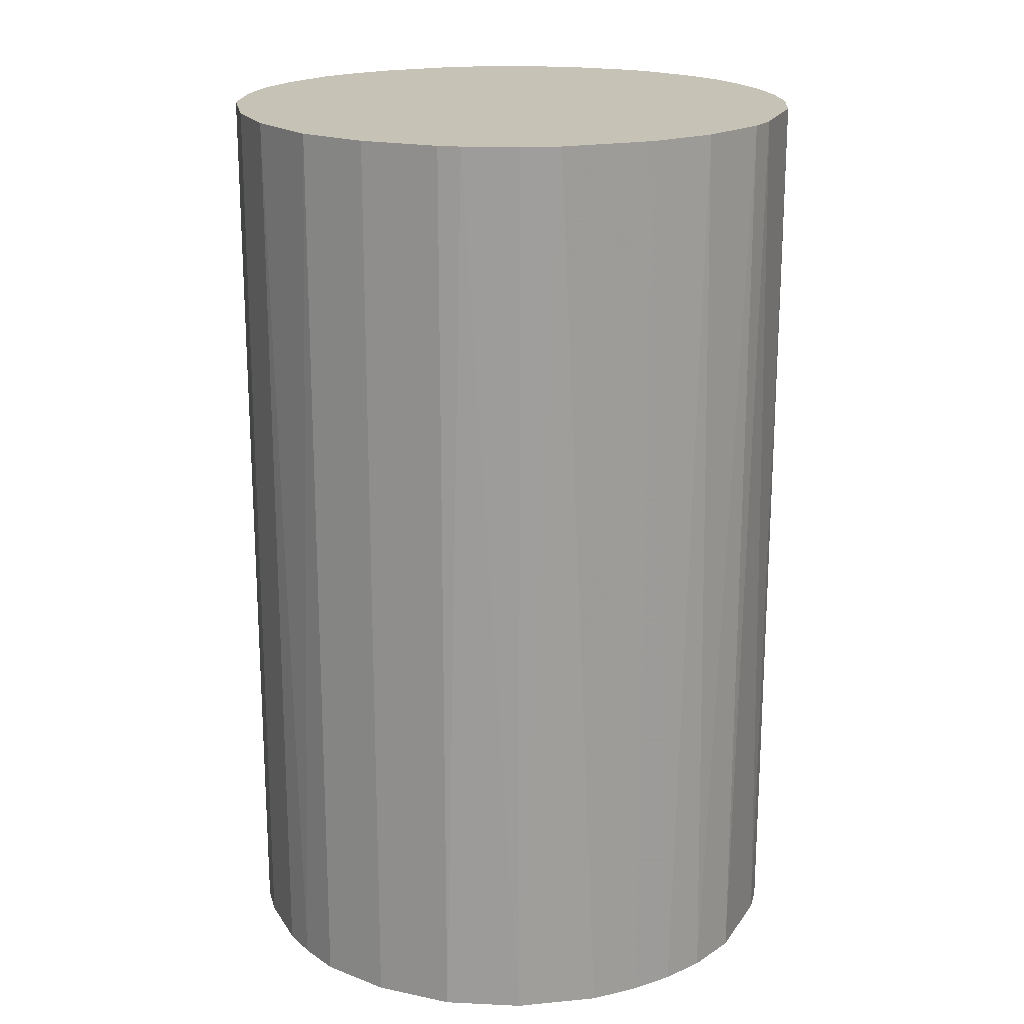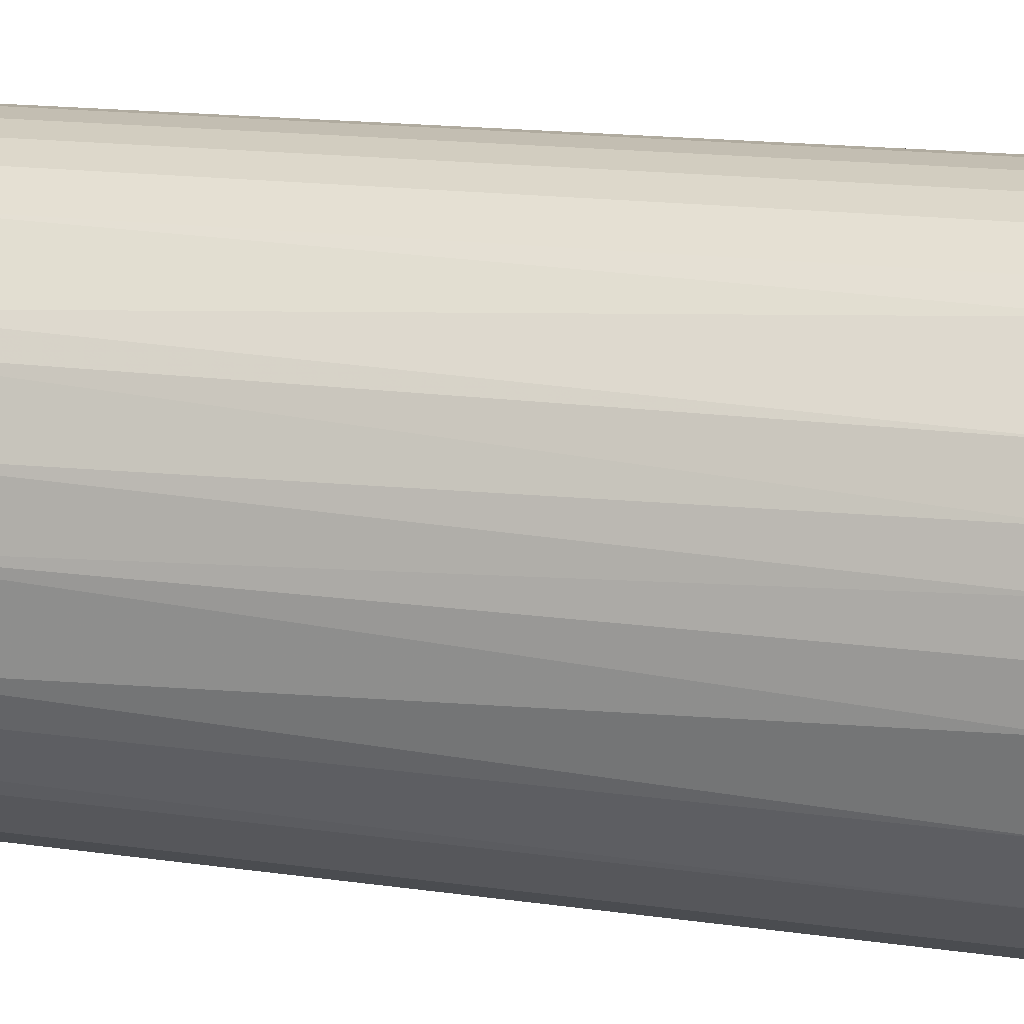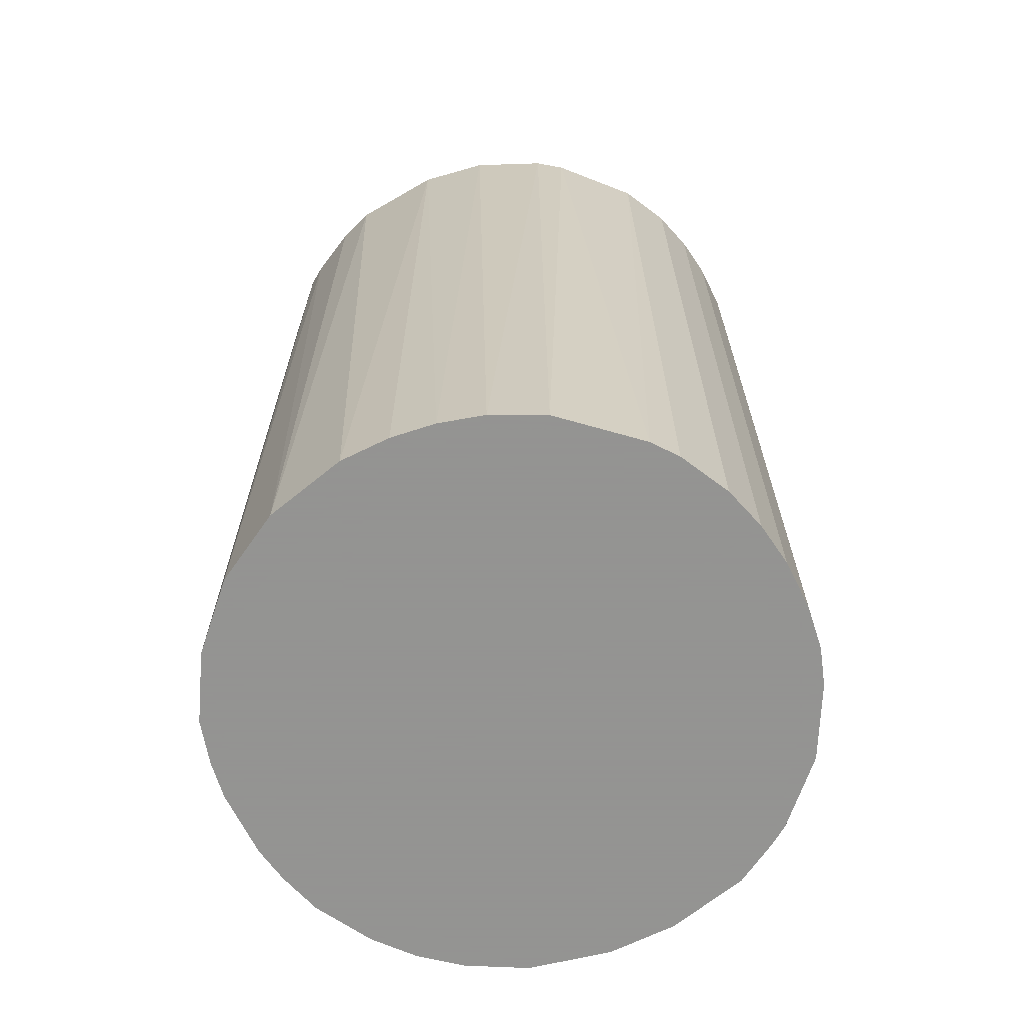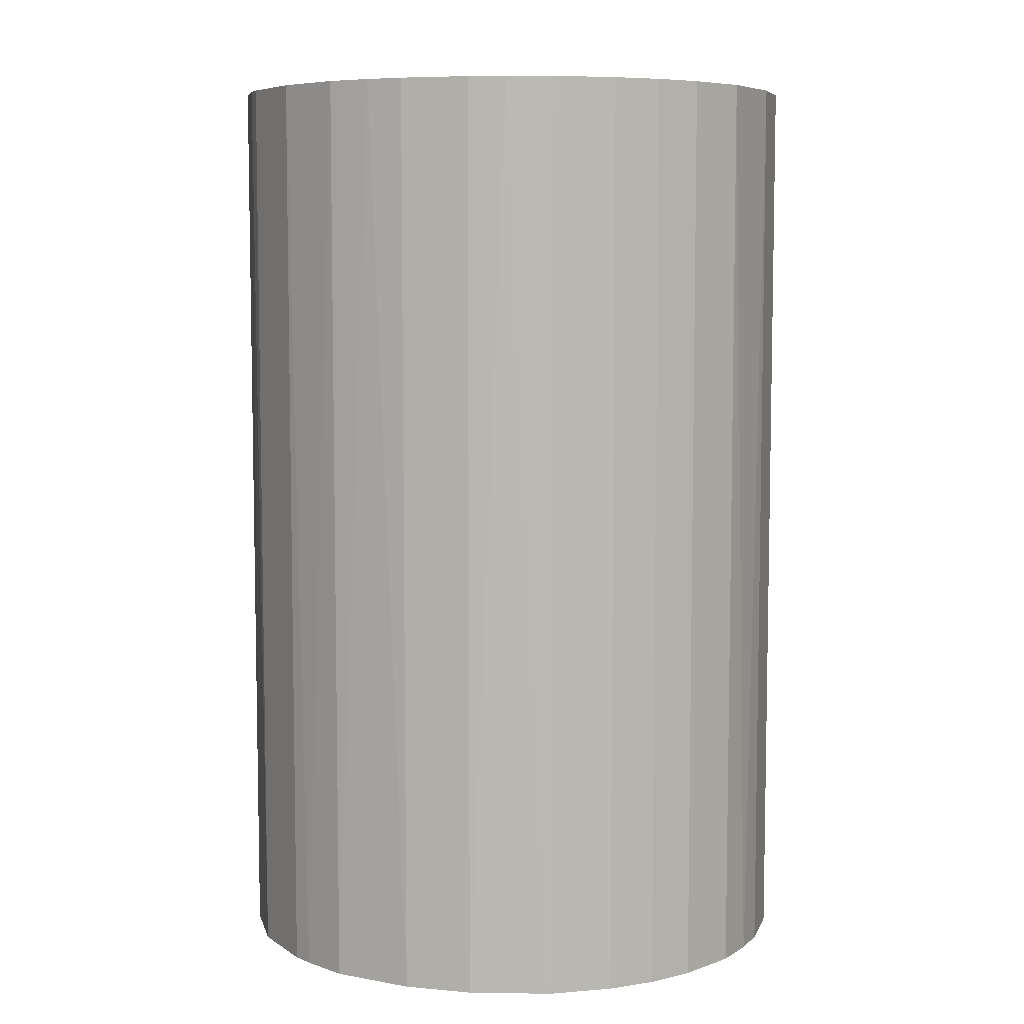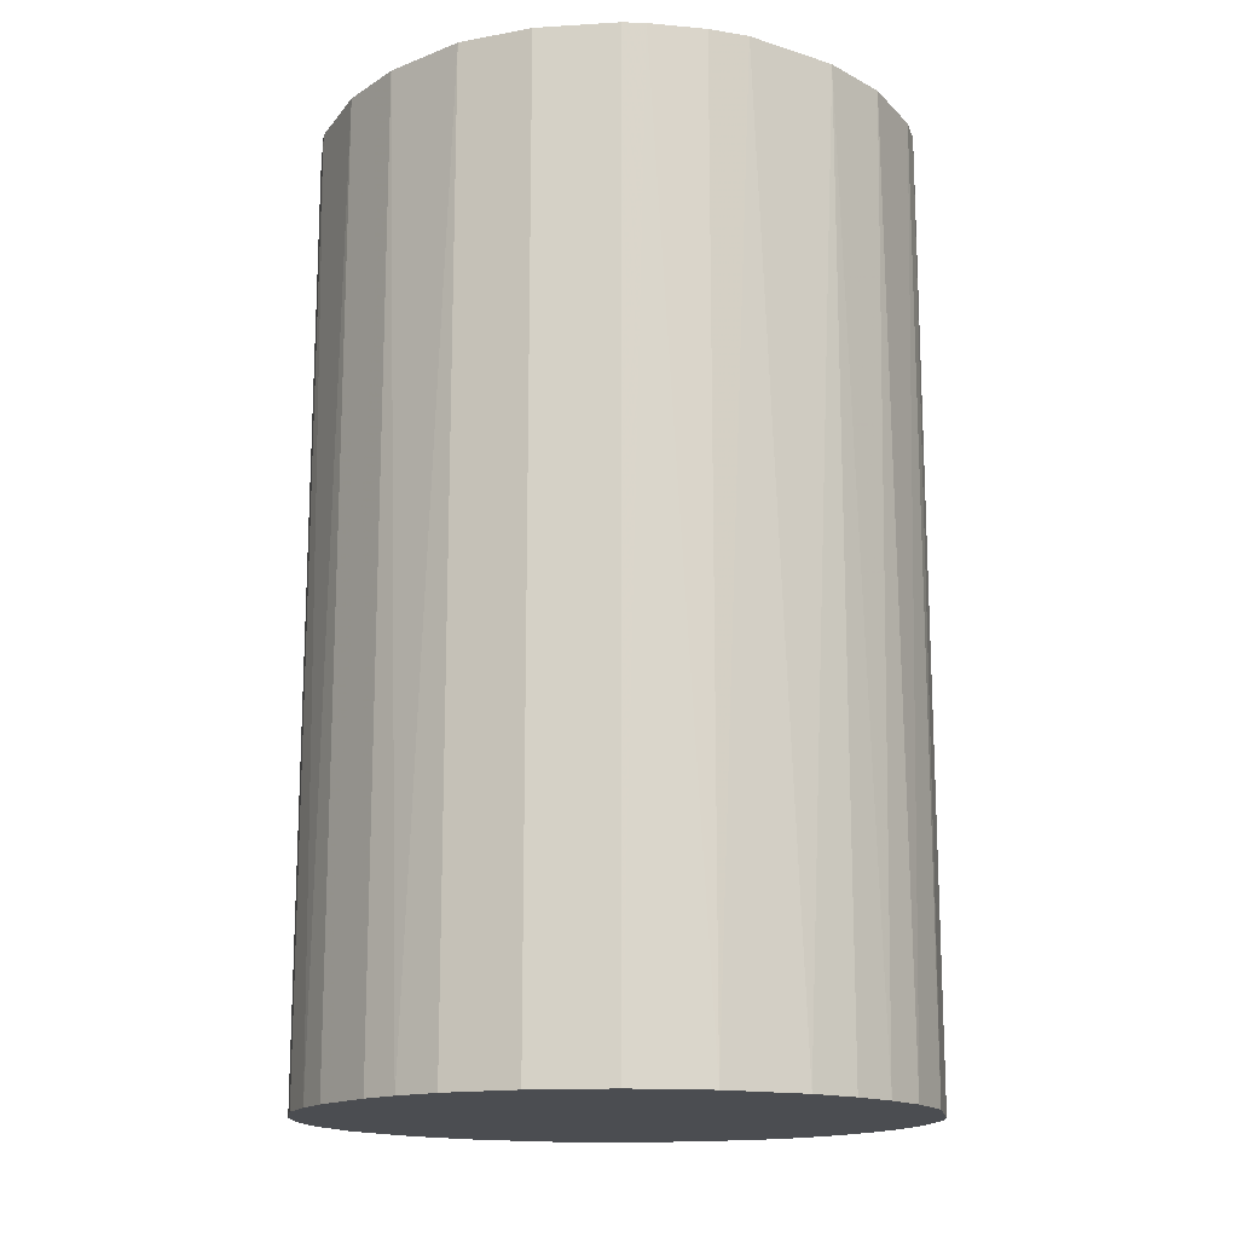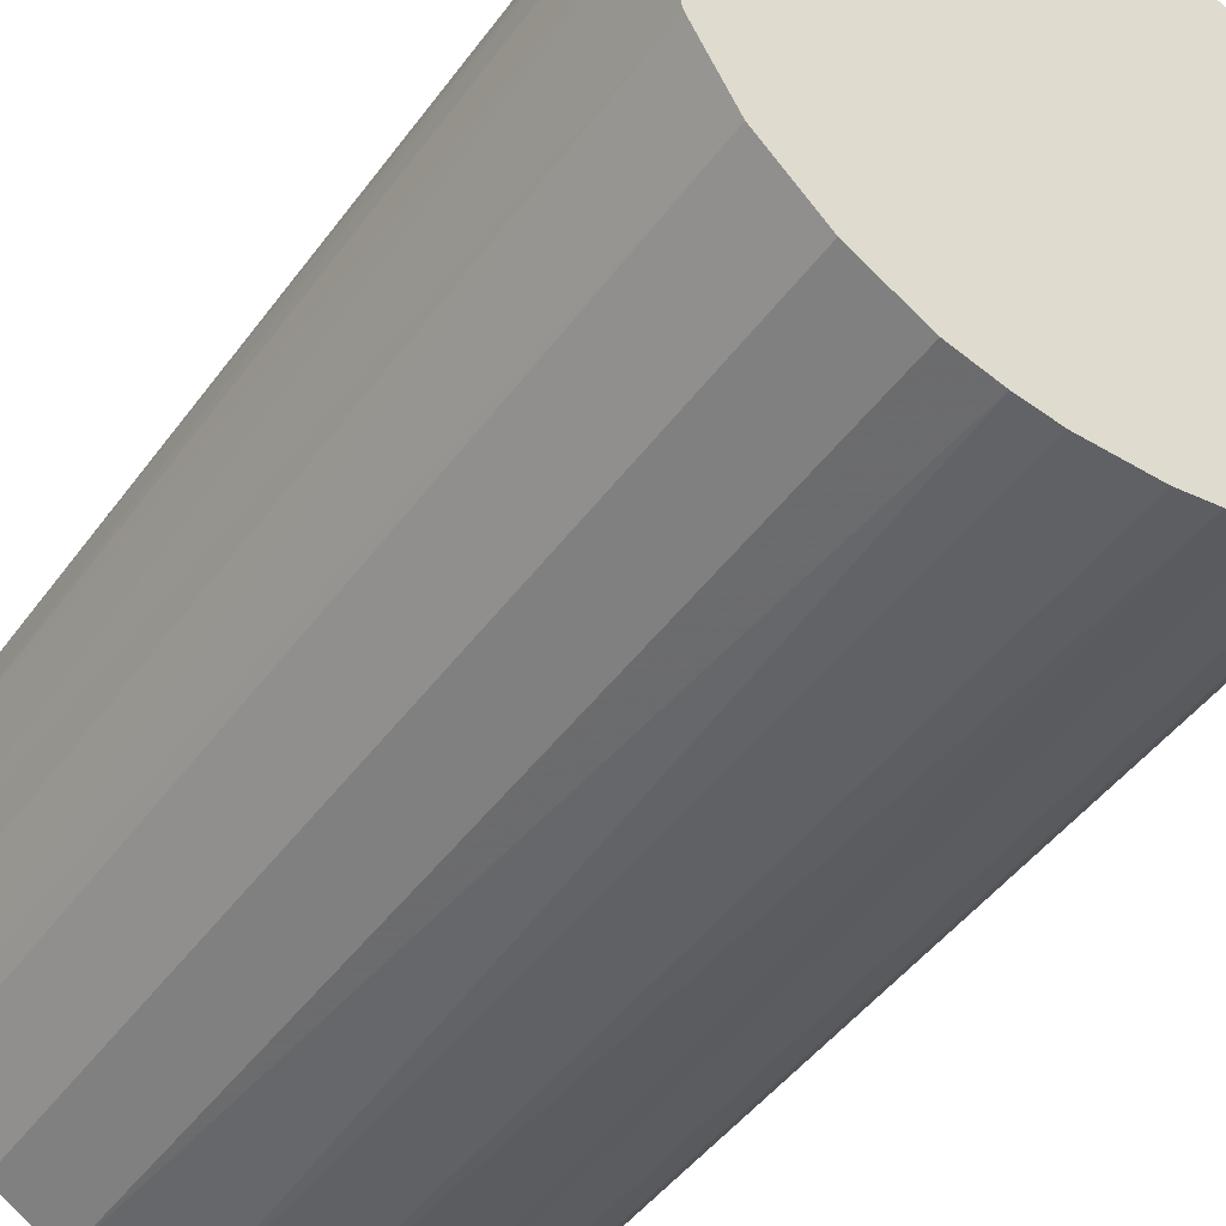
<metadata>
{"format":"obj","ext":"obj","renderer":"f3d","projection":"perspective","resolution":1024,"background":"white","views":[{"elev":19.3,"azim":66.6,"up":"+Z"},{"elev":17.3,"azim":105.4,"up":"+Y"},{"elev":-66.9,"azim":116.3,"up":"+Z"},{"elev":6.9,"azim":-74.7,"up":"+Z"},{"elev":-15.7,"azim":52.4,"up":"+Z"},{"elev":-46.6,"azim":145.8,"up":"+Y"}]}
</metadata>
<code>
o convex_0
v 0.005846 0.02521 0.0412
v -0.003 -0.02568 -0.0412
v -0.006318 -0.02512 -0.0412
v 0.005846 0.02521 -0.0412
v -0.02512 0.006395 0.0412
v 0.02189 -0.01406 0.0412
v 0.02576 0.001975 -0.0412
v -0.02181 0.01414 -0.0412
v -0.01848 -0.01848 0.0412
v -0.02402 -0.01018 -0.0412
v 0.02189 0.01414 0.0412
v -0.01406 0.02188 0.0412
v 0.003082 -0.02568 0.0412
v 0.0158 -0.0207 -0.0412
v 0.01635 0.02022 -0.0412
v -0.006318 0.02521 -0.0412
v 0.02576 0.001975 0.0412
v 0.0241 -0.009635 -0.0412
v -0.02512 -0.006313 0.0412
v -0.02568 0.003077 -0.0412
v -0.01848 -0.01848 -0.0412
v -0.01019 -0.02402 0.0412
v 0.01027 -0.02402 0.0412
v 0.0241 0.009713 -0.0412
v 0.0064 -0.02512 -0.0412
v -0.002446 0.02576 0.0412
v 0.01414 0.02188 0.0412
v -0.0207 0.0158 0.0412
v -0.01572 0.02078 -0.0412
v 0.02521 -0.006313 0.0412
v 0.0158 -0.0207 0.0412
v 0.02078 -0.01572 -0.0412
v -0.02125 -0.01516 0.0412
v -0.01516 -0.02125 -0.0412
v -0.02402 0.01027 -0.0412
v -0.003 -0.02568 0.0412
v 0.02465 0.008057 0.0412
v 0.009718 0.0241 -0.0412
v 0.02189 0.01414 -0.0412
v -0.02568 -0.002995 -0.0412
v -0.02568 -0.002995 0.0412
v -0.009636 0.0241 0.0412
v 0.02576 -0.002446 -0.0412
v 0.001975 0.02576 -0.0412
v -0.02402 0.01027 0.0412
v 0.01027 -0.02402 -0.0412
v 0.02023 0.01635 0.0412
v -0.009636 0.0241 -0.0412
v -0.01019 -0.02402 -0.0412
v -0.02402 -0.01018 0.0412
v -0.02125 -0.01516 -0.0412
v -0.01516 -0.02125 0.0412
v 0.009718 0.0241 0.0412
v 0.003082 -0.02568 -0.0412
v -0.02568 0.003077 0.0412
v 0.02521 0.005846 -0.0412
v -0.01572 0.02078 0.0412
v -0.0207 0.0158 -0.0412
v 0.02078 -0.01572 0.0412
v 0.01414 0.02188 -0.0412
v -0.006318 0.02521 0.0412
v 0.001975 0.02576 0.0412
v -0.002446 0.02576 -0.0412
v 0.0241 -0.009635 0.0412
f 18 30 64
f 2 3 4
f 1 5 6
f 2 4 7
f 4 3 8
f 6 5 9
f 8 3 10
f 1 6 11
f 5 1 12
f 6 9 13
f 2 7 14
f 7 4 15
f 4 8 16
f 11 6 17
f 14 7 18
f 9 5 19
f 8 10 20
f 10 3 21
f 13 9 22
f 6 13 23
f 7 15 24
f 2 14 25
f 23 13 25
f 12 1 26
f 1 11 27
f 5 12 28
f 16 8 29
f 17 6 30
f 6 23 31
f 23 14 31
f 18 6 32
f 14 18 32
f 31 14 32
f 9 19 33
f 21 9 33
f 21 3 34
f 9 21 34
f 20 5 35
f 8 20 35
f 3 2 36
f 2 13 36
f 22 3 36
f 13 22 36
f 11 17 37
f 24 11 37
f 4 1 38
f 15 4 38
f 24 15 39
f 11 24 39
f 10 19 40
f 20 10 40
f 20 40 41
f 19 5 41
f 40 19 41
f 12 26 42
f 7 17 43
f 18 7 43
f 17 30 43
f 30 18 43
f 1 4 44
f 4 16 44
f 5 28 45
f 28 8 45
f 35 5 45
f 8 35 45
f 14 23 46
f 25 14 46
f 23 25 46
f 27 11 47
f 15 27 47
f 11 39 47
f 39 15 47
f 29 12 48
f 16 29 48
f 12 42 48
f 42 16 48
f 3 22 49
f 34 3 49
f 22 34 49
f 19 10 50
f 33 19 50
f 10 33 50
f 10 21 51
f 33 10 51
f 21 33 51
f 22 9 52
f 9 34 52
f 34 22 52
f 1 27 53
f 38 1 53
f 27 38 53
f 13 2 54
f 2 25 54
f 25 13 54
f 5 20 55
f 20 41 55
f 41 5 55
f 17 7 56
f 7 24 56
f 37 17 56
f 24 37 56
f 28 12 57
f 12 29 57
f 29 28 57
f 8 28 58
f 28 29 58
f 29 8 58
f 6 31 59
f 32 6 59
f 31 32 59
f 27 15 60
f 15 38 60
f 38 27 60
f 26 16 61
f 42 26 61
f 16 42 61
f 26 1 62
f 1 44 62
f 44 26 62
f 16 26 63
f 44 16 63
f 26 44 63
f 6 18 64
f 30 6 64

</code>
